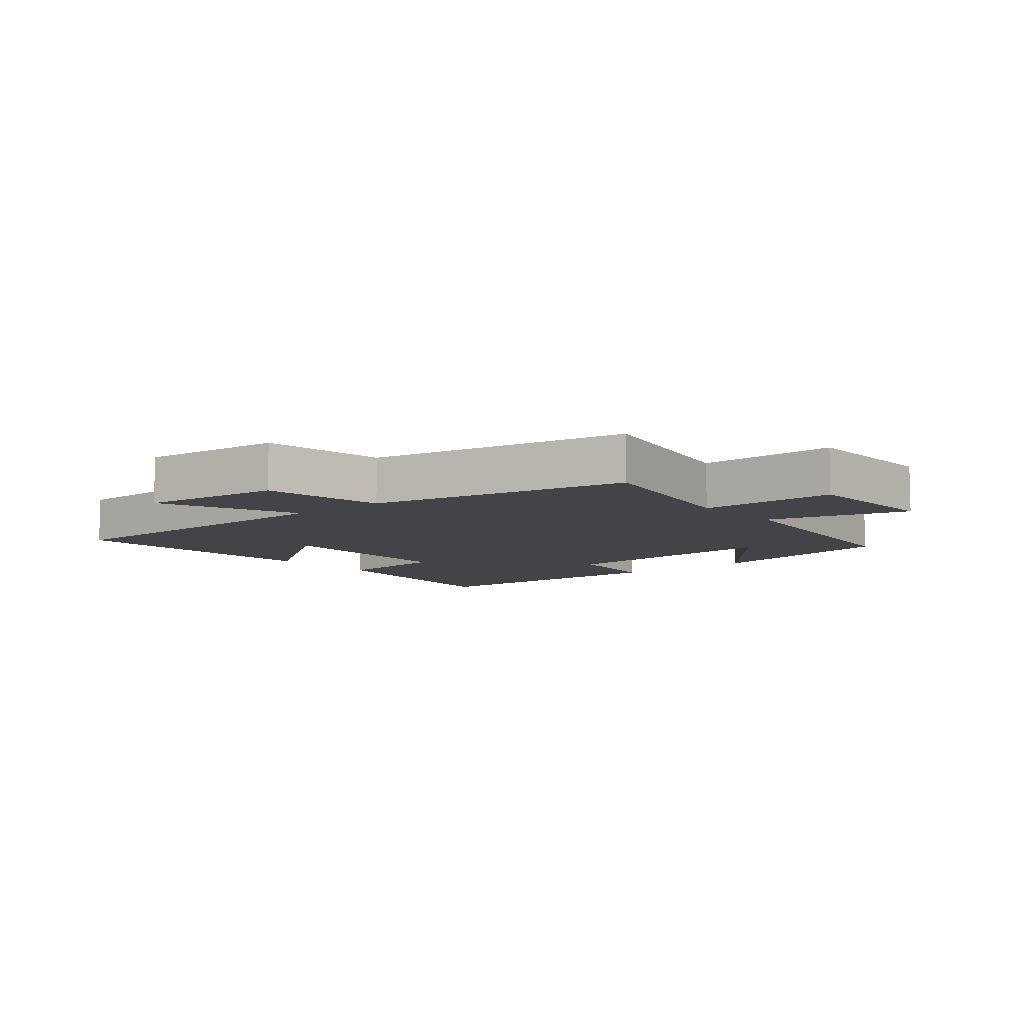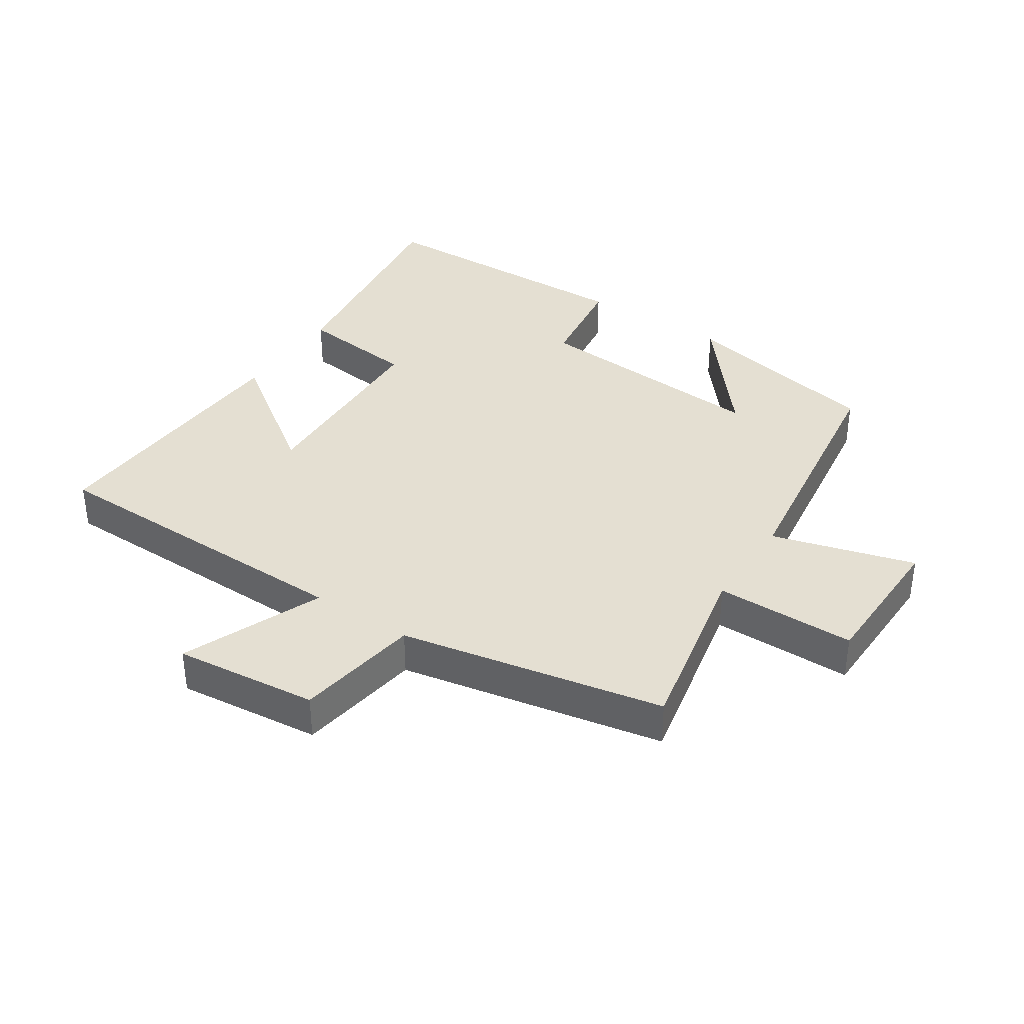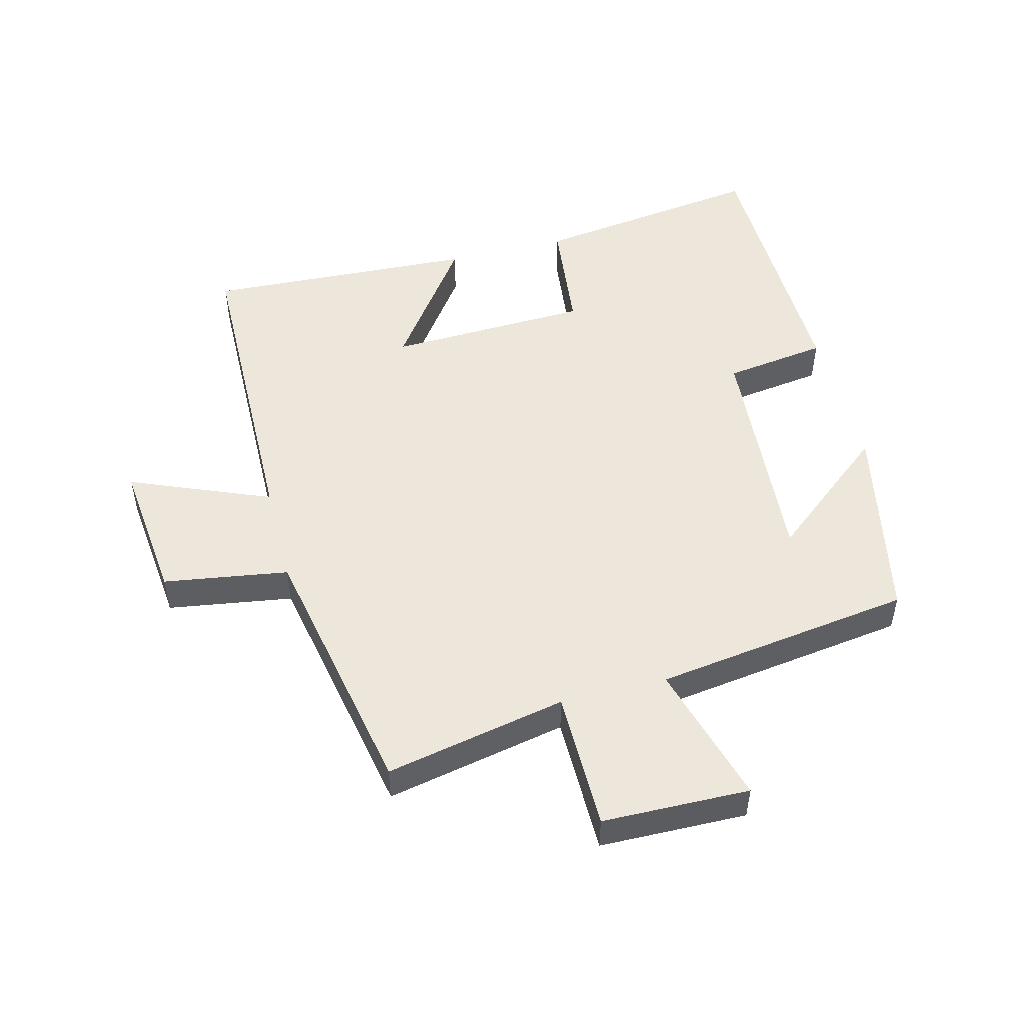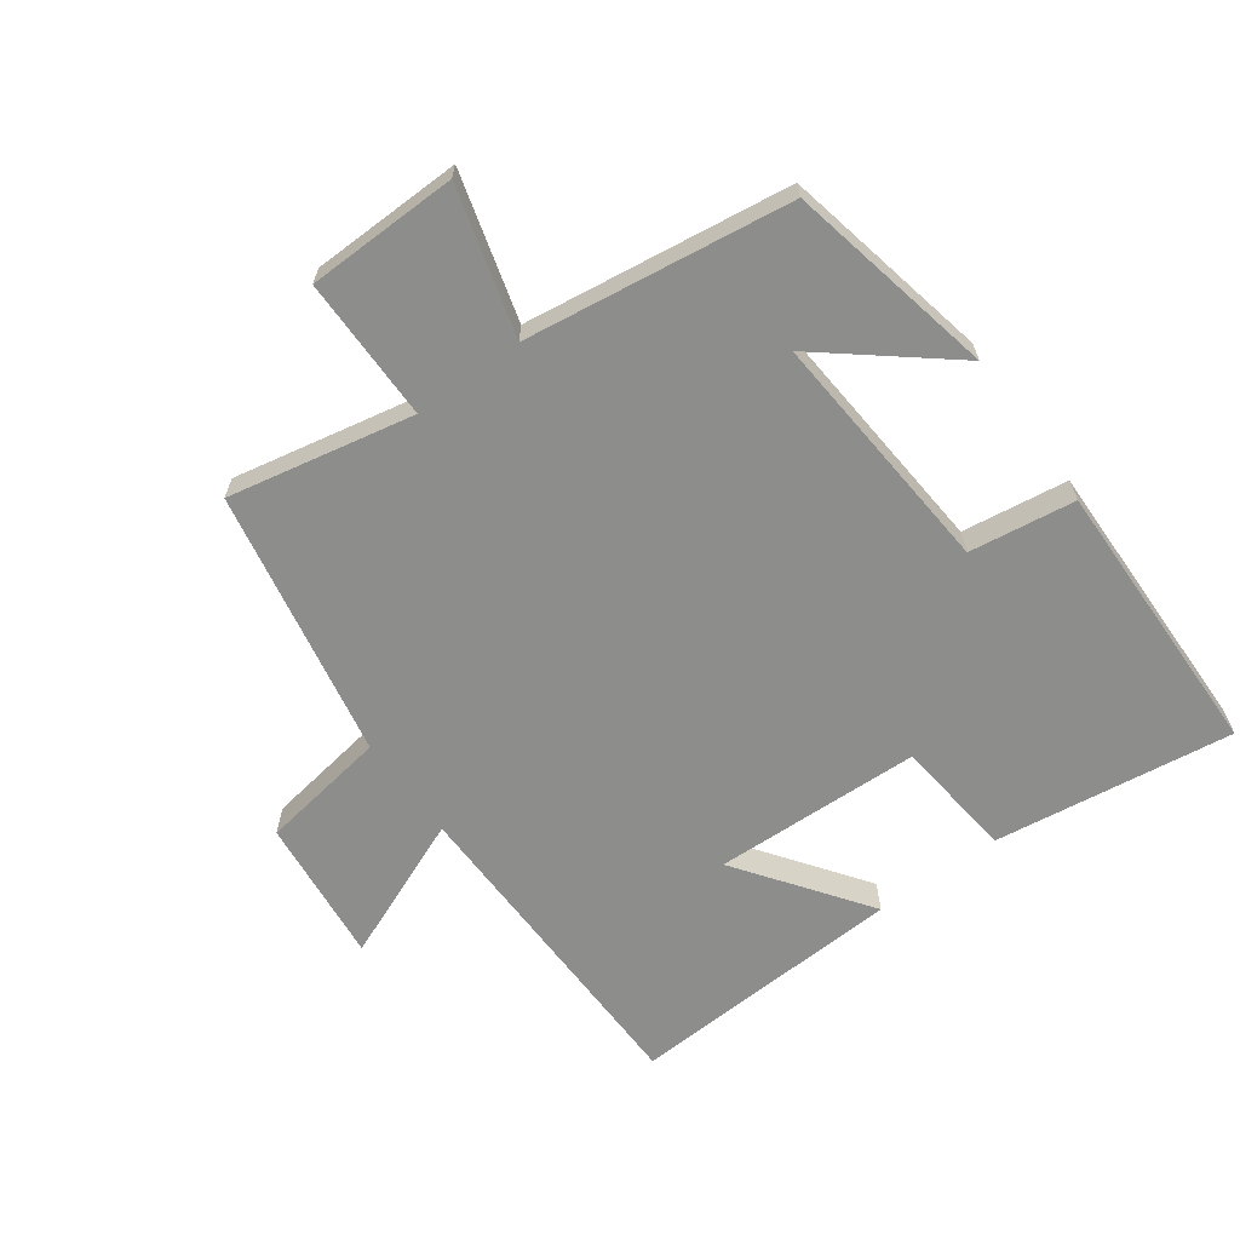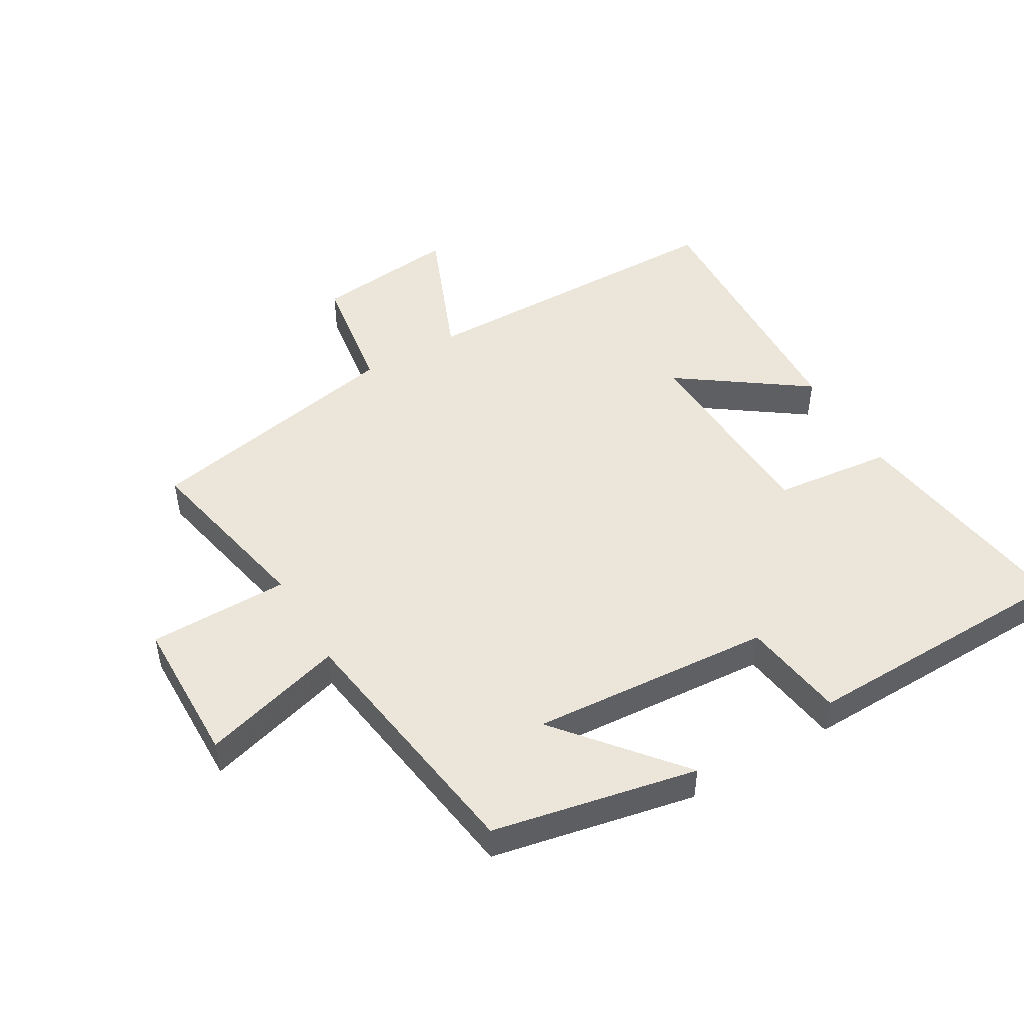
<metadata>
{"format":"obj","ext":"obj","renderer":"f3d","projection":"perspective","resolution":1024,"background":"white","views":[{"elev":-8.1,"azim":40.1,"up":"+Y"},{"elev":37.0,"azim":33.5,"up":"+Y"},{"elev":50.3,"azim":75.7,"up":"+Y"},{"elev":-64.4,"azim":126.2,"up":"+Y"},{"elev":48.4,"azim":149.5,"up":"+Y"}]}
</metadata>
<code>
v 0.443 0.07 -0.435
v 0.125 0.07 -0.5
v 0.28 0.07 -0.311
v -0.096 0.07 -0.339
v -0.119 0.07 -0.5
v -0.551 0.07 -0.491
v -0.5 0.07 -0.127
v -0.315 0.07 -0.106
v -0.303 0.07 0.21
v -0.5 0.07 0.069
v -0.521 0.07 0.493
v -0.017 0.07 0.5
v -0.107 0.07 0.719
v 0.117 0.07 0.695
v 0.147 0.07 0.5
v 0.558 0.07 0.42
v 0.5 0.07 0.137
v 0.719 0.07 0.136
v 0.723 0.07 -0.094
v 0.5 0.07 -0.031
v 0.443 0 -0.435
v 0.125 0 -0.5
v 0.28 0 -0.311
v -0.096 0 -0.339
v -0.119 0 -0.5
v -0.551 0 -0.491
v -0.5 0 -0.127
v -0.315 0 -0.106
v -0.303 0 0.21
v -0.5 0 0.069
v -0.521 0 0.493
v -0.017 0 0.5
v -0.107 0 0.719
v 0.117 0 0.695
v 0.147 0 0.5
v 0.558 0 0.42
v 0.5 0 0.137
v 0.719 0 0.136
v 0.723 0 -0.094
v 0.5 0 -0.031
f 17 18 19 20
f 17 20 1
f 15 16 17
f 15 17 1
f 12 13 14 15
f 9 10 11 12
f 8 9 12 15
f 5 6 7 8
f 4 5 8
f 3 4 8 15
f 1 2 3
f 1 3 15
f 40 39 38 37
f 21 40 37
f 37 36 35
f 21 37 35
f 35 34 33 32
f 32 31 30 29
f 35 32 29 28
f 28 27 26 25
f 28 25 24
f 35 28 24 23
f 23 22 21
f 35 23 21
f 1 21 22 2
f 2 22 23 3
f 3 23 24 4
f 4 24 25 5
f 5 25 26 6
f 6 26 27 7
f 7 27 28 8
f 8 28 29 9
f 9 29 30 10
f 10 30 31 11
f 11 31 32 12
f 12 32 33 13
f 13 33 34 14
f 14 34 35 15
f 15 35 36 16
f 16 36 37 17
f 17 37 38 18
f 18 38 39 19
f 19 39 40 20
f 20 40 21 1

</code>
